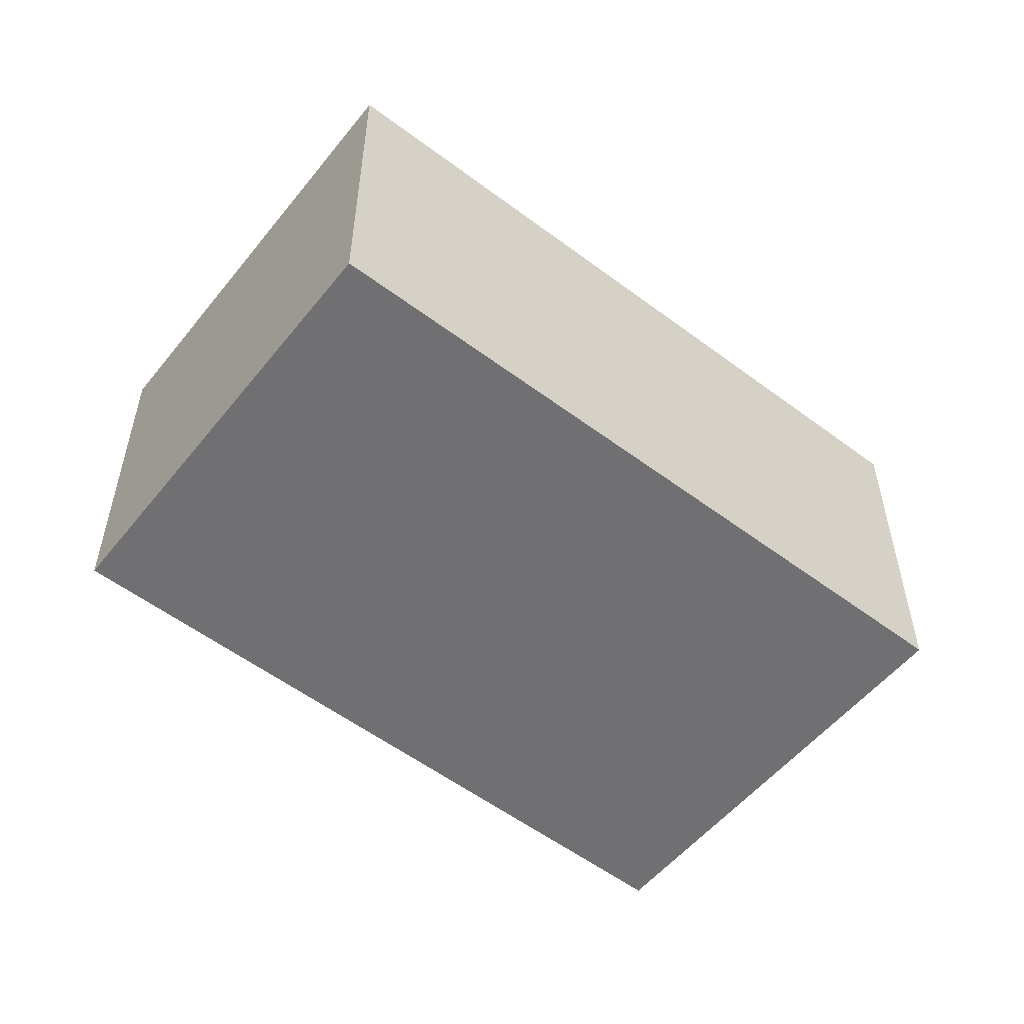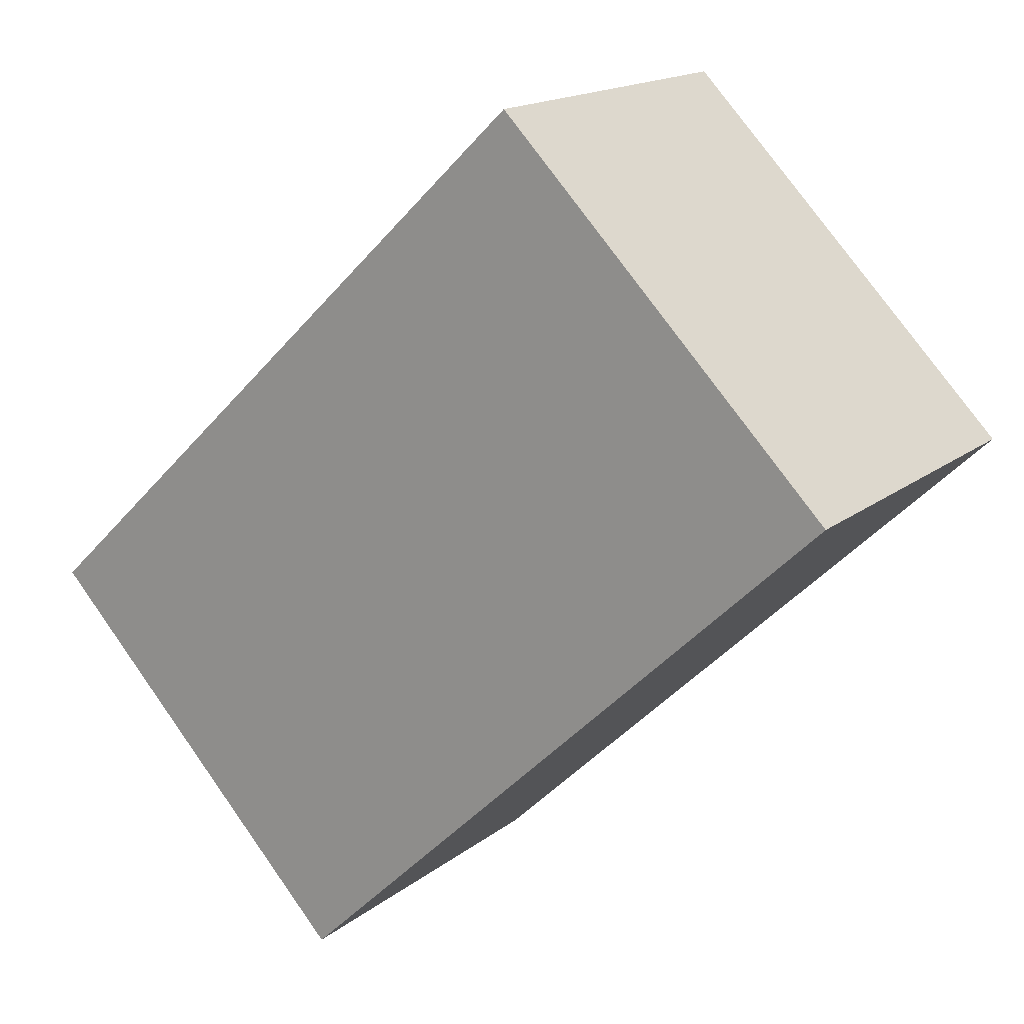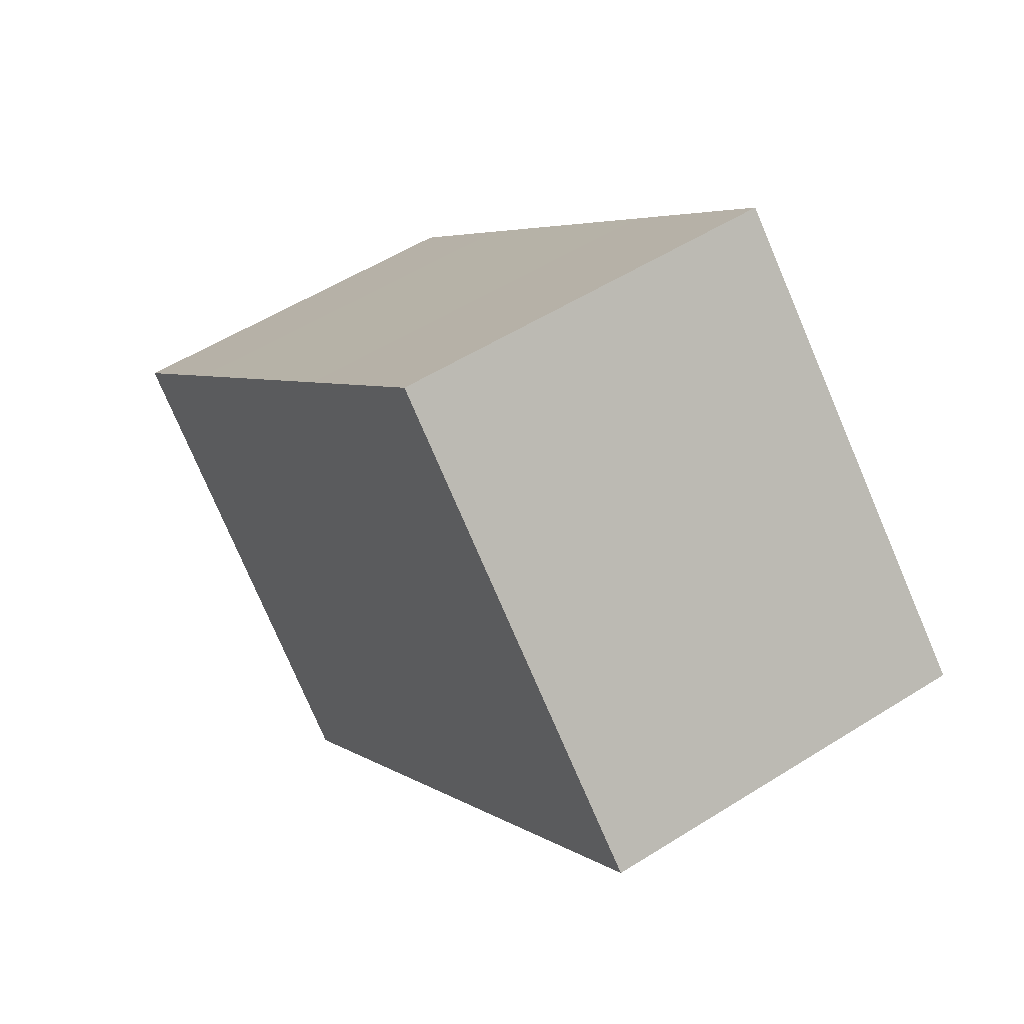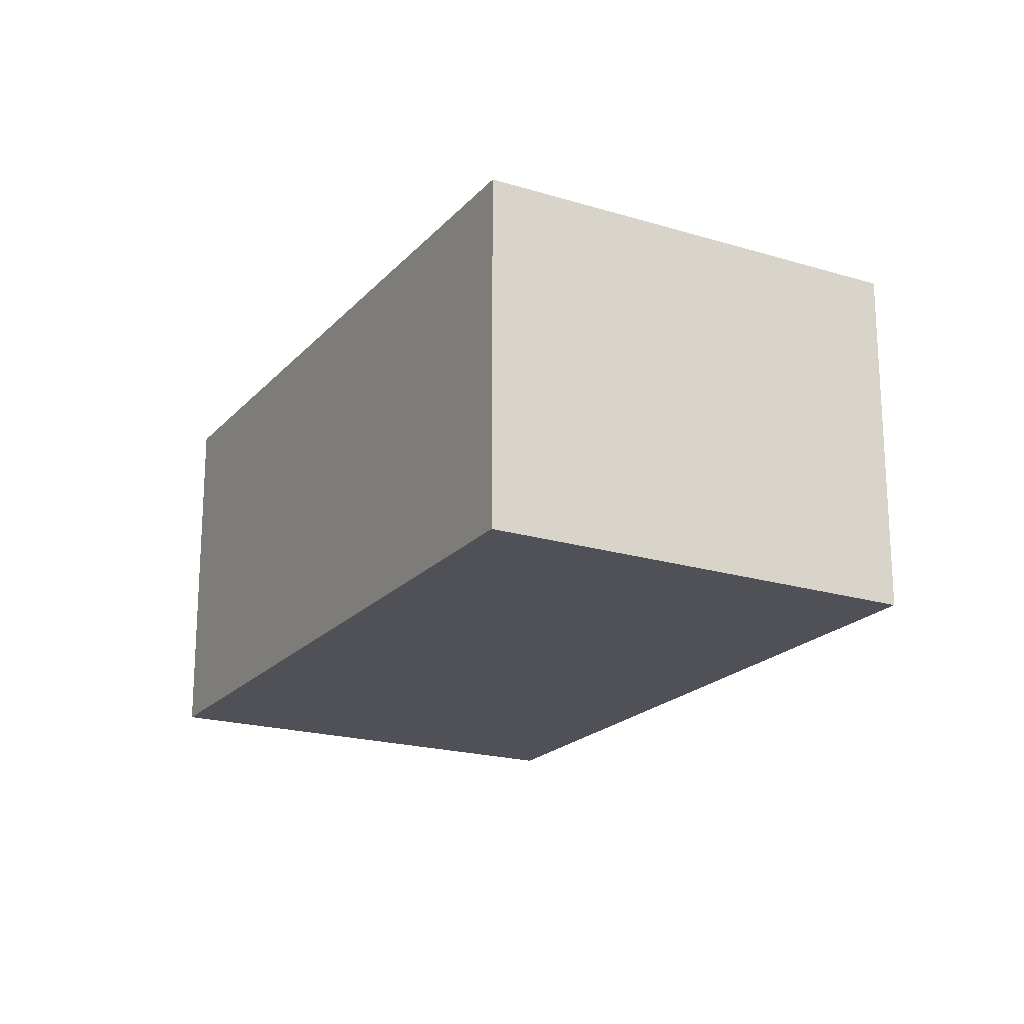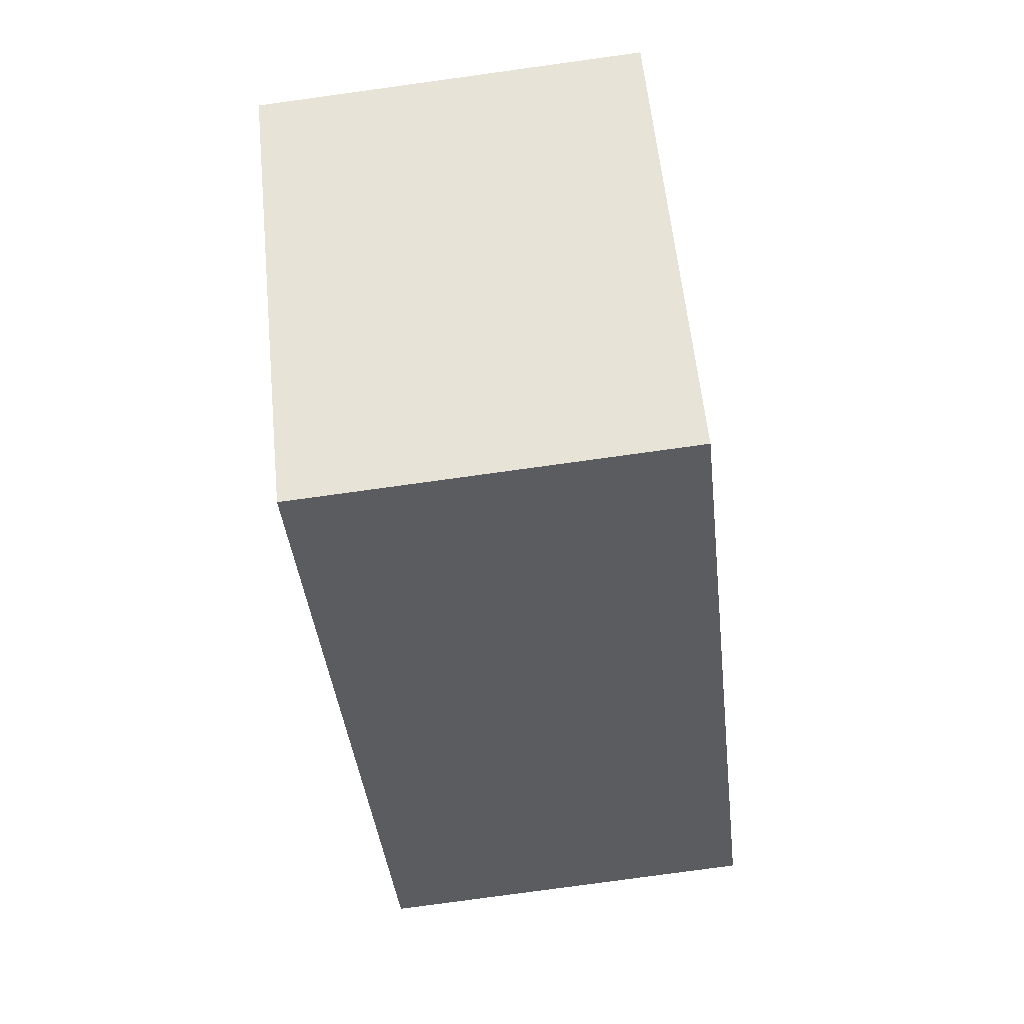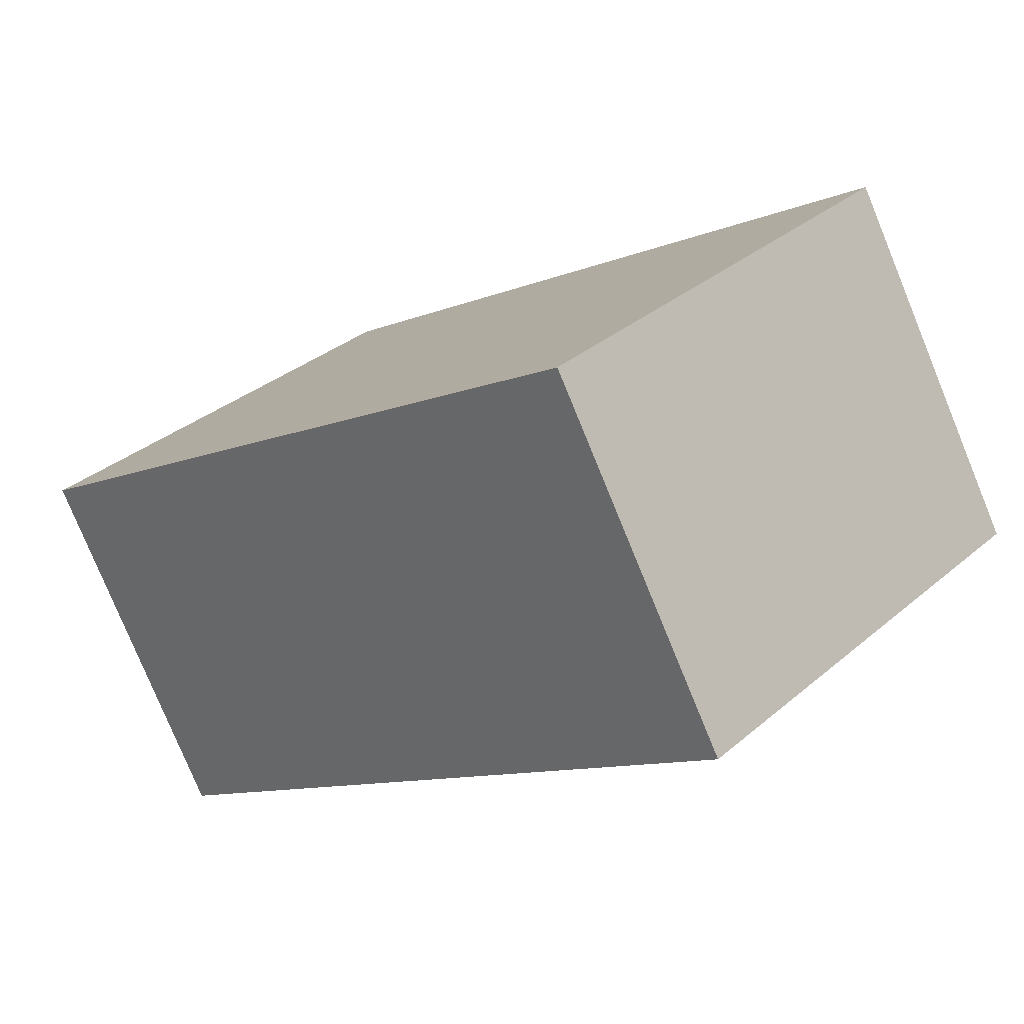
<metadata>
{"format":"obj","ext":"obj","renderer":"f3d","projection":"perspective","resolution":1024,"background":"white","views":[{"elev":-55.0,"azim":97.7,"up":"+Y"},{"elev":16.4,"azim":33.2,"up":"+Z"},{"elev":53.4,"azim":55.9,"up":"+Z"},{"elev":-20.3,"azim":-162.7,"up":"+Y"},{"elev":-79.4,"azim":-82.2,"up":"+Z"},{"elev":-78.2,"azim":-157.7,"up":"+Z"}]}
</metadata>
<code>
v  7.051 -4.135e-16 6.754
v  16.15 -2.167e-16 3.538
v  10.12 -5.934e-16 9.691
v  2.487 -1.459e-16 2.383
v  2.069 -1.214e-16 1.983
v  0 0 0
v  8.075 2.596e-16 -4.24
v  5.954 3.847e-16 -6.282
v  7.327 3.038e-16 -4.961
v  0.000143 6.721 -0.0002131
v  7.327 6.721 -4.961
v  5.954 6.721 -6.282
v  2.069 6.721 1.983
v  8.075 6.721 -4.24
v  2.487 6.721 2.383
v  16.15 6.721 3.538
v  7.051 6.721 6.754
v  10.12 6.721 9.691
g defaultobject
f 1 2 3
f 2 1 4
f 2 4 5
f 2 5 6
f 2 6 7
f 7 6 8
f 7 8 9
f 10 11 12
f 11 10 13
f 11 13 14
f 14 13 15
f 14 15 16
f 16 15 17
f 16 17 18
f 13 6 5
f 6 13 10
f 15 5 4
f 5 15 13
f 17 4 1
f 4 17 15
f 18 1 3
f 1 18 17
f 2 18 3
f 18 2 16
f 7 16 2
f 16 7 14
f 9 14 7
f 14 9 11
f 8 11 9
f 11 8 12
f 10 8 6
f 8 10 12

</code>
